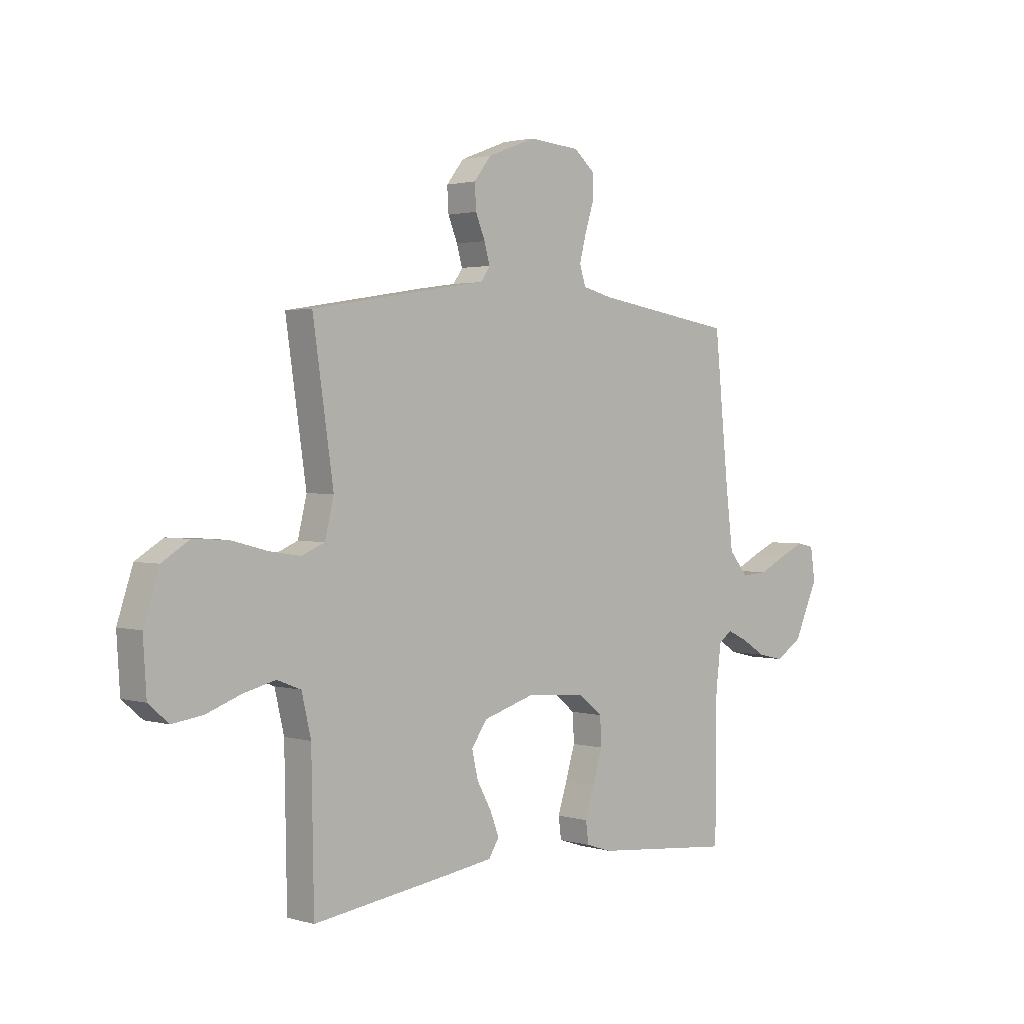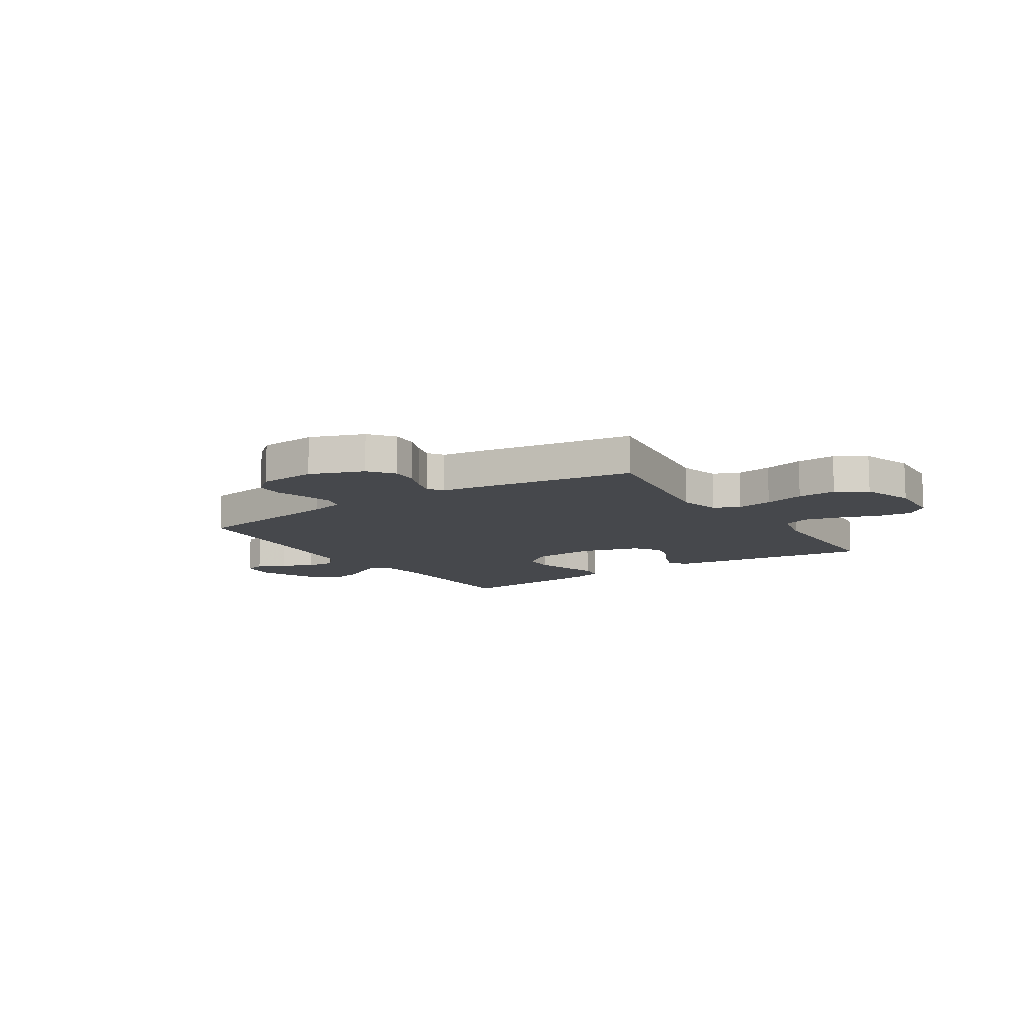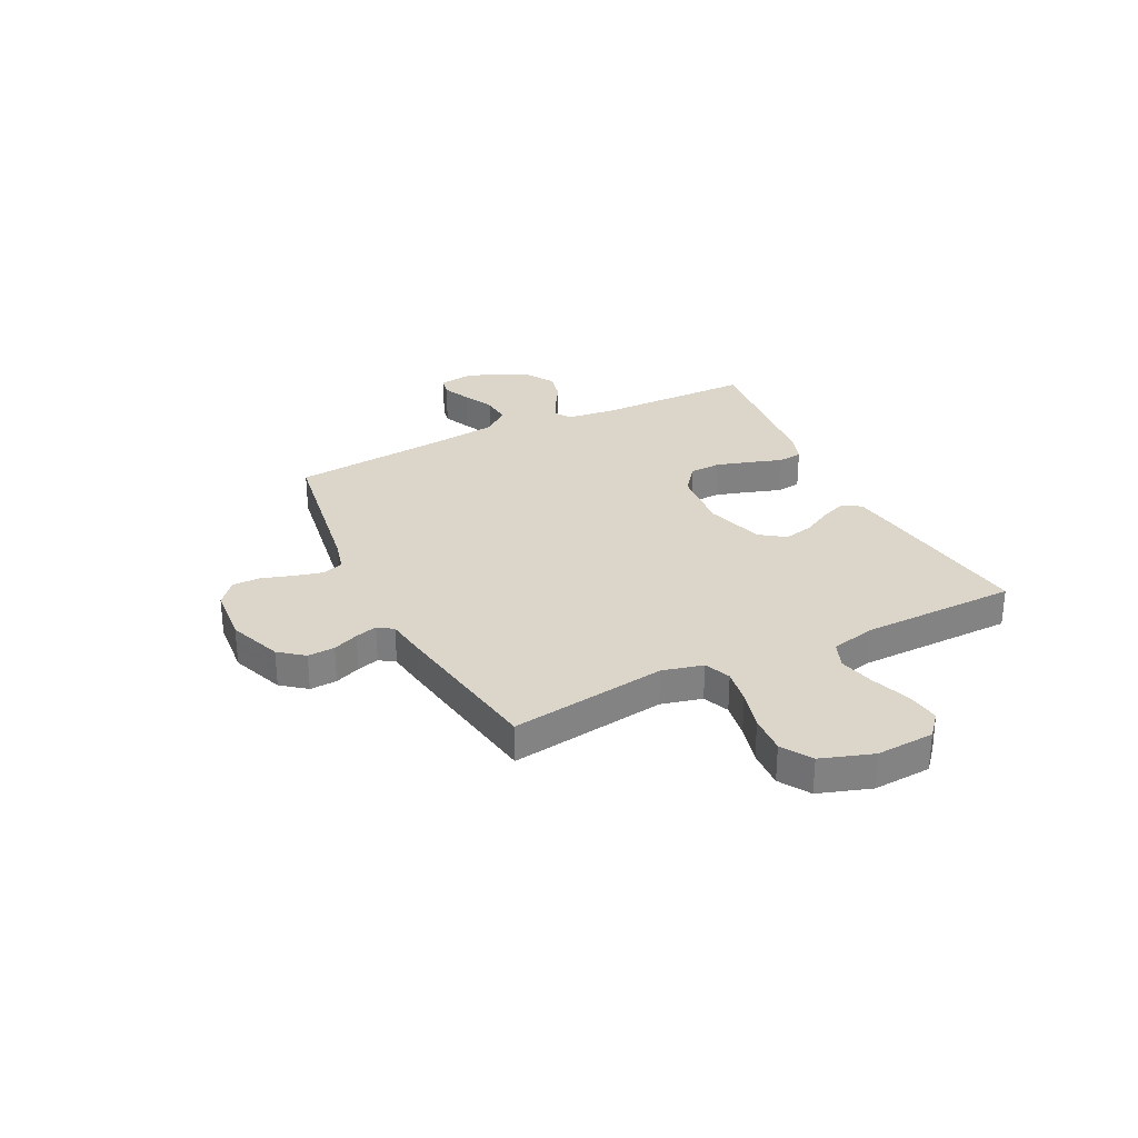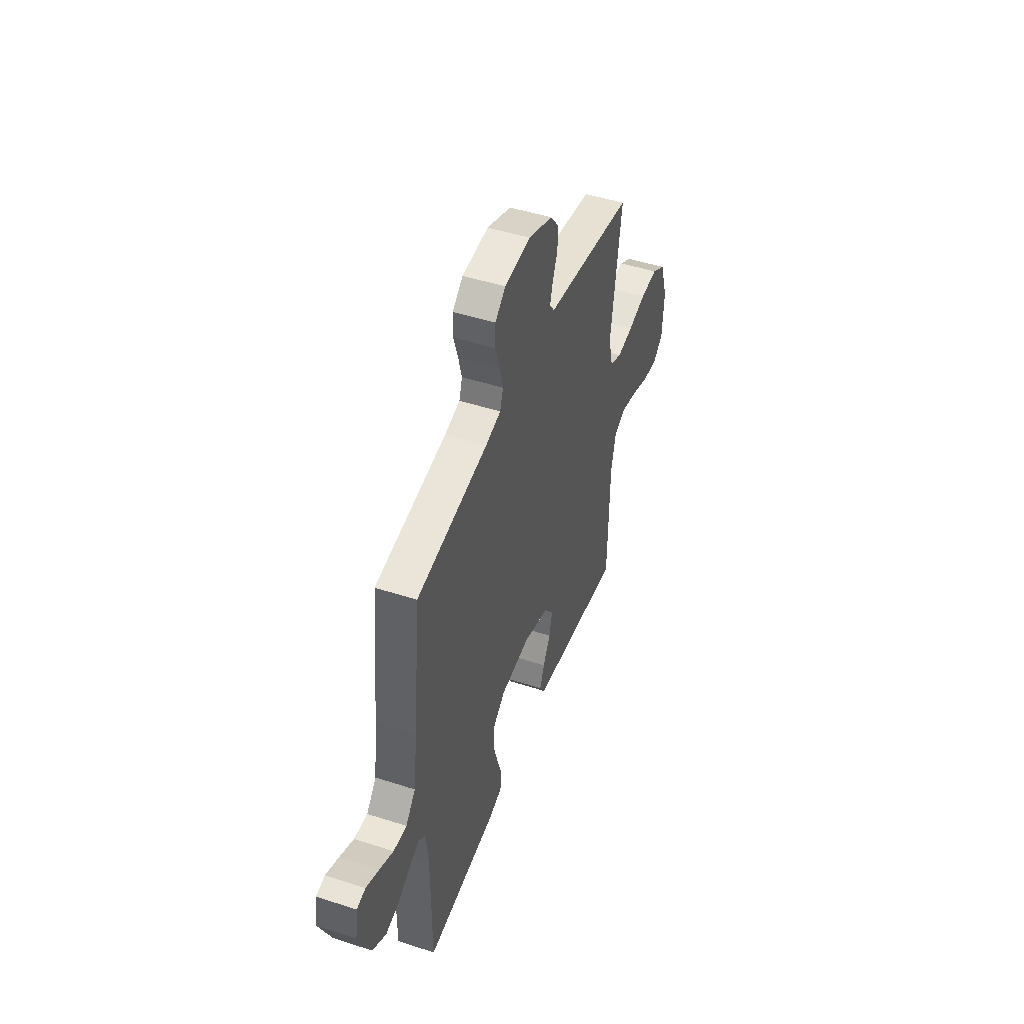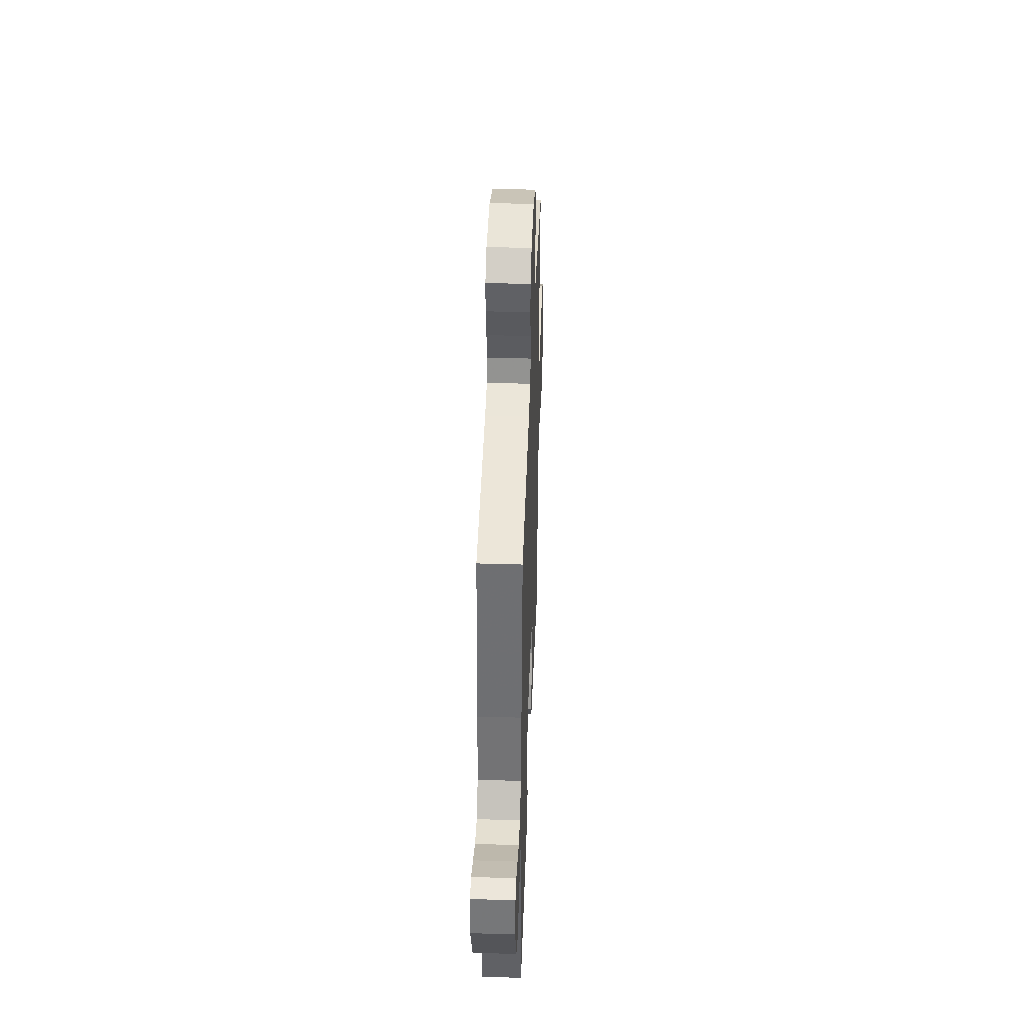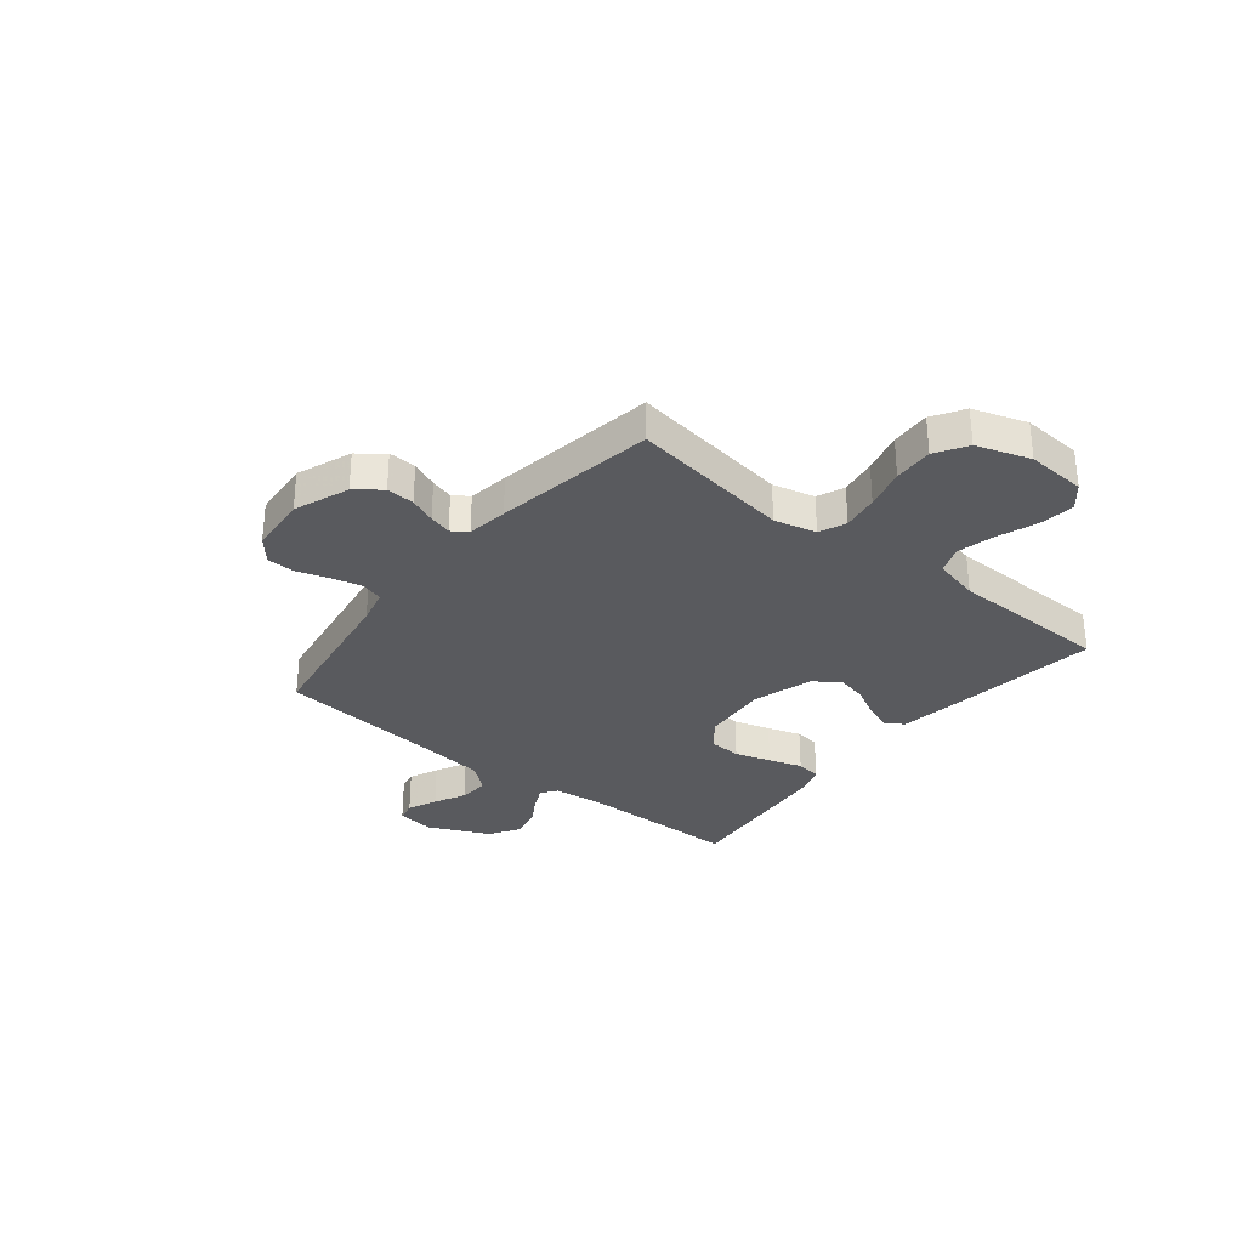
<metadata>
{"format":"obj","ext":"obj","renderer":"f3d","projection":"perspective","resolution":1024,"background":"white","views":[{"elev":2.0,"azim":135.7,"up":"+Z"},{"elev":-11.1,"azim":33.4,"up":"+Y"},{"elev":30.0,"azim":63.7,"up":"+Y"},{"elev":47.3,"azim":-69.9,"up":"+Z"},{"elev":40.8,"azim":-87.9,"up":"+Z"},{"elev":-31.4,"azim":51.2,"up":"+Y"}]}
</metadata>
<code>
v 0.5 0.07 0.5
v 0.456 0.07 0.2
v 0.475 0.07 0.122
v 0.525 0.07 0.101
v 0.593 0.07 0.112
v 0.669 0.07 0.132
v 0.743 0.07 0.136
v 0.801 0.07 0.1
v 0.834 0.07 0
v 0.827 0.07 -0.111
v 0.784 0.07 -0.148
v 0.719 0.07 -0.139
v 0.645 0.07 -0.112
v 0.576 0.07 -0.095
v 0.525 0.07 -0.115
v 0.505 0.07 -0.2
v 0.5 0.07 -0.5
v 0.2 0.07 -0.459
v 0.105 0.07 -0.445
v 0.083 0.07 -0.41
v 0.102 0.07 -0.36
v 0.133 0.07 -0.304
v 0.146 0.07 -0.247
v 0.112 0.07 -0.199
v 0 0.07 -0.165
v -0.124 0.07 -0.176
v -0.176 0.07 -0.217
v -0.179 0.07 -0.277
v -0.159 0.07 -0.344
v -0.139 0.07 -0.406
v -0.145 0.07 -0.452
v -0.2 0.07 -0.47
v -0.5 0.07 -0.5
v -0.502 0.07 -0.2
v -0.513 0.07 -0.106
v -0.542 0.07 -0.085
v -0.585 0.07 -0.105
v -0.637 0.07 -0.137
v -0.694 0.07 -0.15
v -0.751 0.07 -0.114
v -0.803 0.07 0
v -0.793 0.07 0.07
v -0.756 0.07 0.078
v -0.702 0.07 0.054
v -0.643 0.07 0.025
v -0.587 0.07 0.021
v -0.546 0.07 0.07
v -0.53 0.07 0.2
v -0.5 0.07 0.5
v -0.2 0.07 0.547
v -0.135 0.07 0.563
v -0.122 0.07 0.604
v -0.136 0.07 0.659
v -0.155 0.07 0.719
v -0.154 0.07 0.772
v -0.11 0.07 0.809
v 0 0.07 0.818
v 0.102 0.07 0.779
v 0.139 0.07 0.732
v 0.136 0.07 0.68
v 0.116 0.07 0.631
v 0.104 0.07 0.589
v 0.124 0.07 0.56
v 0.2 0.07 0.549
v 0.5 0 0.5
v 0.456 0 0.2
v 0.475 0 0.122
v 0.525 0 0.101
v 0.593 0 0.112
v 0.669 0 0.132
v 0.743 0 0.136
v 0.801 0 0.1
v 0.834 0 0
v 0.827 0 -0.111
v 0.784 0 -0.148
v 0.719 0 -0.139
v 0.645 0 -0.112
v 0.576 0 -0.095
v 0.525 0 -0.115
v 0.505 0 -0.2
v 0.5 0 -0.5
v 0.2 0 -0.459
v 0.105 0 -0.445
v 0.083 0 -0.41
v 0.102 0 -0.36
v 0.133 0 -0.304
v 0.146 0 -0.247
v 0.112 0 -0.199
v 0 0 -0.165
v -0.124 0 -0.176
v -0.176 0 -0.217
v -0.179 0 -0.277
v -0.159 0 -0.344
v -0.139 0 -0.406
v -0.145 0 -0.452
v -0.2 0 -0.47
v -0.5 0 -0.5
v -0.502 0 -0.2
v -0.513 0 -0.106
v -0.542 0 -0.085
v -0.585 0 -0.105
v -0.637 0 -0.137
v -0.694 0 -0.15
v -0.751 0 -0.114
v -0.803 0 0
v -0.793 0 0.07
v -0.756 0 0.078
v -0.702 0 0.054
v -0.643 0 0.025
v -0.587 0 0.021
v -0.546 0 0.07
v -0.53 0 0.2
v -0.5 0 0.5
v -0.2 0 0.547
v -0.135 0 0.563
v -0.122 0 0.604
v -0.136 0 0.659
v -0.155 0 0.719
v -0.154 0 0.772
v -0.11 0 0.809
v 0 0 0.818
v 0.102 0 0.779
v 0.139 0 0.732
v 0.136 0 0.68
v 0.116 0 0.631
v 0.104 0 0.589
v 0.124 0 0.56
v 0.2 0 0.549
f 63 64 1 2
f 58 59 60 61
f 58 61 62
f 57 58 62
f 56 57 62
f 53 54 55 56
f 52 53 56 62
f 51 52 62 63
f 48 49 50
f 47 48 50 51
f 42 43 44 45
f 40 41 42 45
f 40 45 46
f 37 38 39 40
f 36 37 40 46
f 35 36 46 47
f 31 32 33 34
f 29 30 31 34
f 28 29 34 35
f 27 28 35 47
f 19 20 21 22
f 19 22 23
f 16 17 18 19
f 15 16 19 23
f 14 15 23 24
f 10 11 12 13
f 10 13 14
f 9 10 14
f 5 6 7 8
f 4 5 8 9
f 51 63 2 3
f 26 27 47 51
f 25 26 51 3
f 24 25 3 4
f 4 9 14 24
f 66 65 128 127
f 125 124 123 122
f 126 125 122
f 126 122 121
f 126 121 120
f 120 119 118 117
f 126 120 117 116
f 127 126 116 115
f 114 113 112
f 115 114 112 111
f 109 108 107 106
f 109 106 105 104
f 110 109 104
f 104 103 102 101
f 110 104 101 100
f 111 110 100 99
f 98 97 96 95
f 98 95 94 93
f 99 98 93 92
f 111 99 92 91
f 86 85 84 83
f 87 86 83
f 83 82 81 80
f 87 83 80 79
f 88 87 79 78
f 77 76 75 74
f 78 77 74
f 78 74 73
f 72 71 70 69
f 73 72 69 68
f 67 66 127 115
f 115 111 91 90
f 67 115 90 89
f 68 67 89 88
f 88 78 73 68
f 1 65 66 2
f 2 66 67 3
f 3 67 68 4
f 4 68 69 5
f 5 69 70 6
f 6 70 71 7
f 7 71 72 8
f 8 72 73 9
f 9 73 74 10
f 10 74 75 11
f 11 75 76 12
f 12 76 77 13
f 13 77 78 14
f 14 78 79 15
f 15 79 80 16
f 16 80 81 17
f 17 81 82 18
f 18 82 83 19
f 19 83 84 20
f 20 84 85 21
f 21 85 86 22
f 22 86 87 23
f 23 87 88 24
f 24 88 89 25
f 25 89 90 26
f 26 90 91 27
f 27 91 92 28
f 28 92 93 29
f 29 93 94 30
f 30 94 95 31
f 31 95 96 32
f 32 96 97 33
f 33 97 98 34
f 34 98 99 35
f 35 99 100 36
f 36 100 101 37
f 37 101 102 38
f 38 102 103 39
f 39 103 104 40
f 40 104 105 41
f 41 105 106 42
f 42 106 107 43
f 43 107 108 44
f 44 108 109 45
f 45 109 110 46
f 46 110 111 47
f 47 111 112 48
f 48 112 113 49
f 49 113 114 50
f 50 114 115 51
f 51 115 116 52
f 52 116 117 53
f 53 117 118 54
f 54 118 119 55
f 55 119 120 56
f 56 120 121 57
f 57 121 122 58
f 58 122 123 59
f 59 123 124 60
f 60 124 125 61
f 61 125 126 62
f 62 126 127 63
f 63 127 128 64
f 64 128 65 1

</code>
